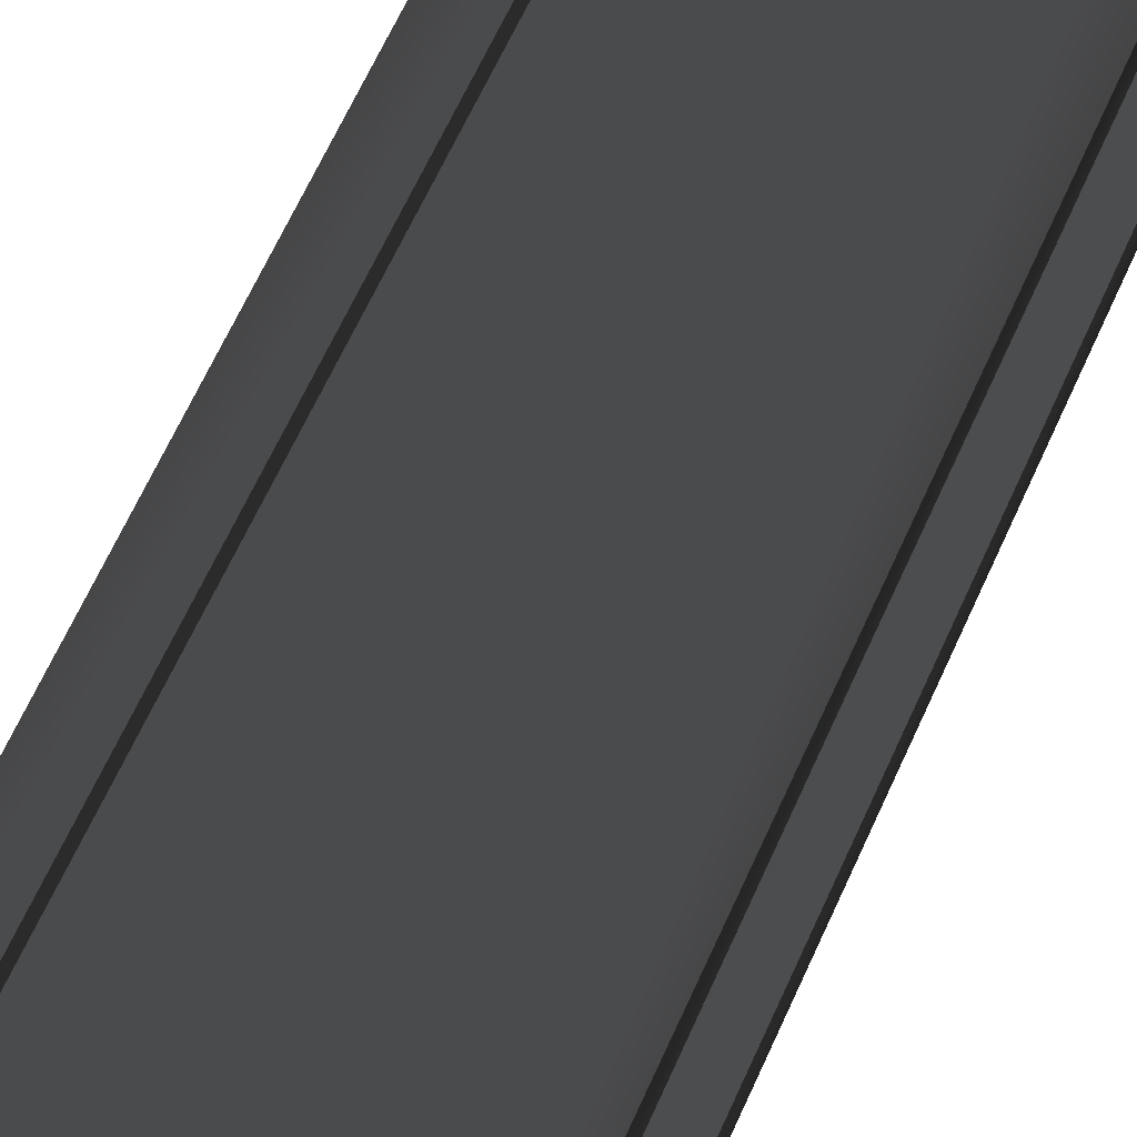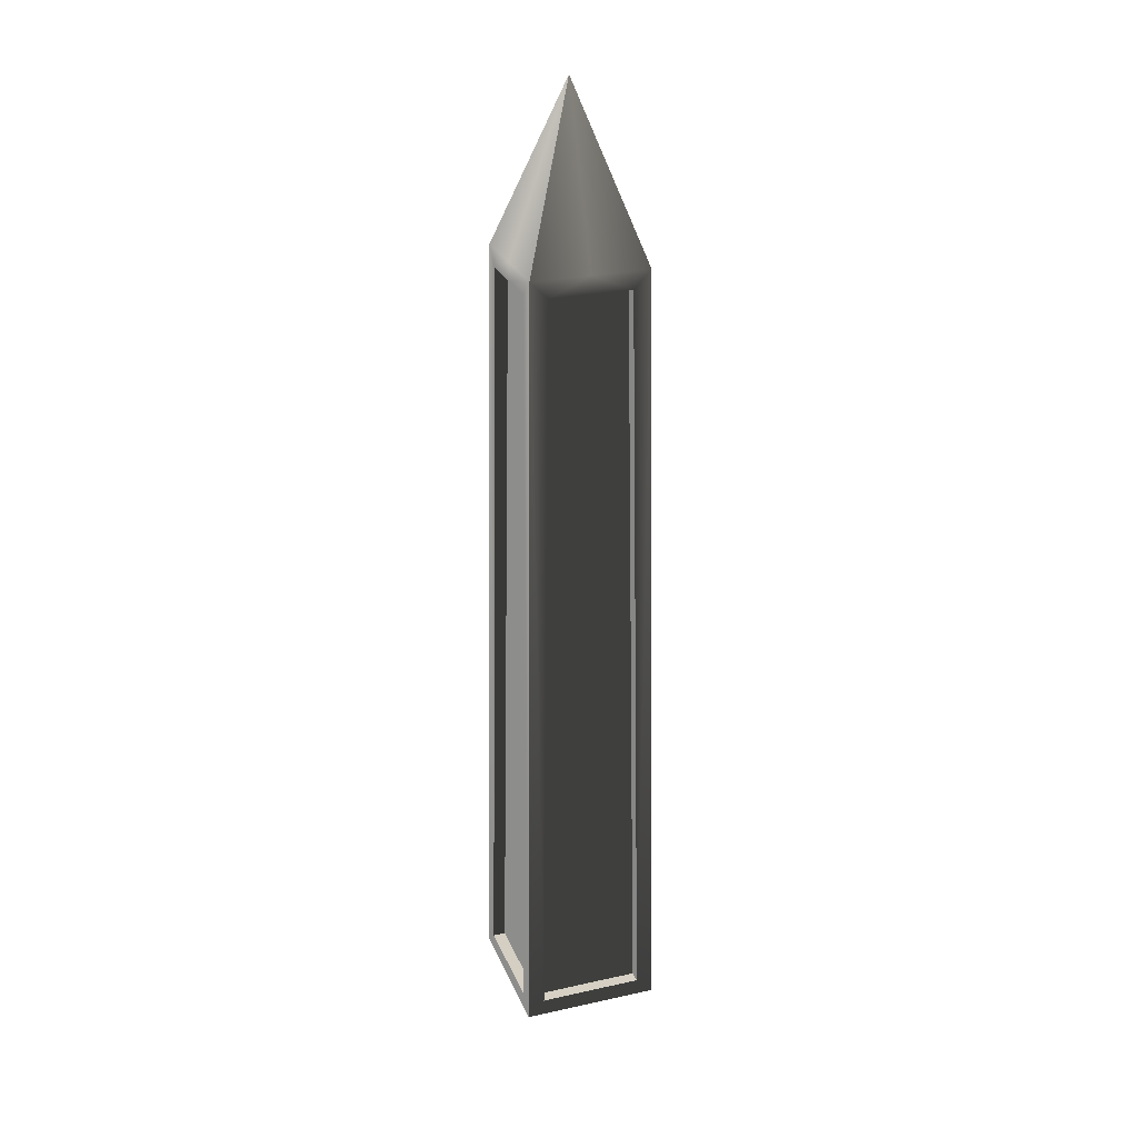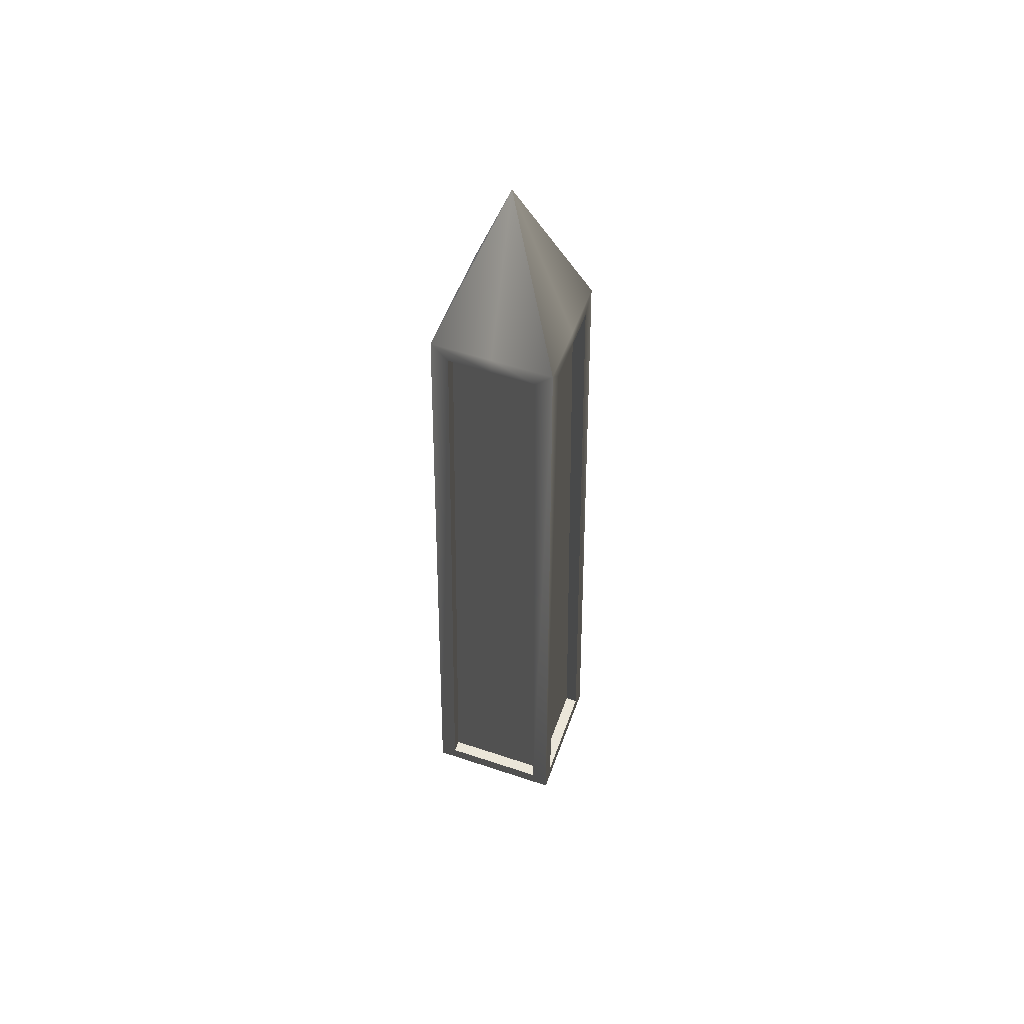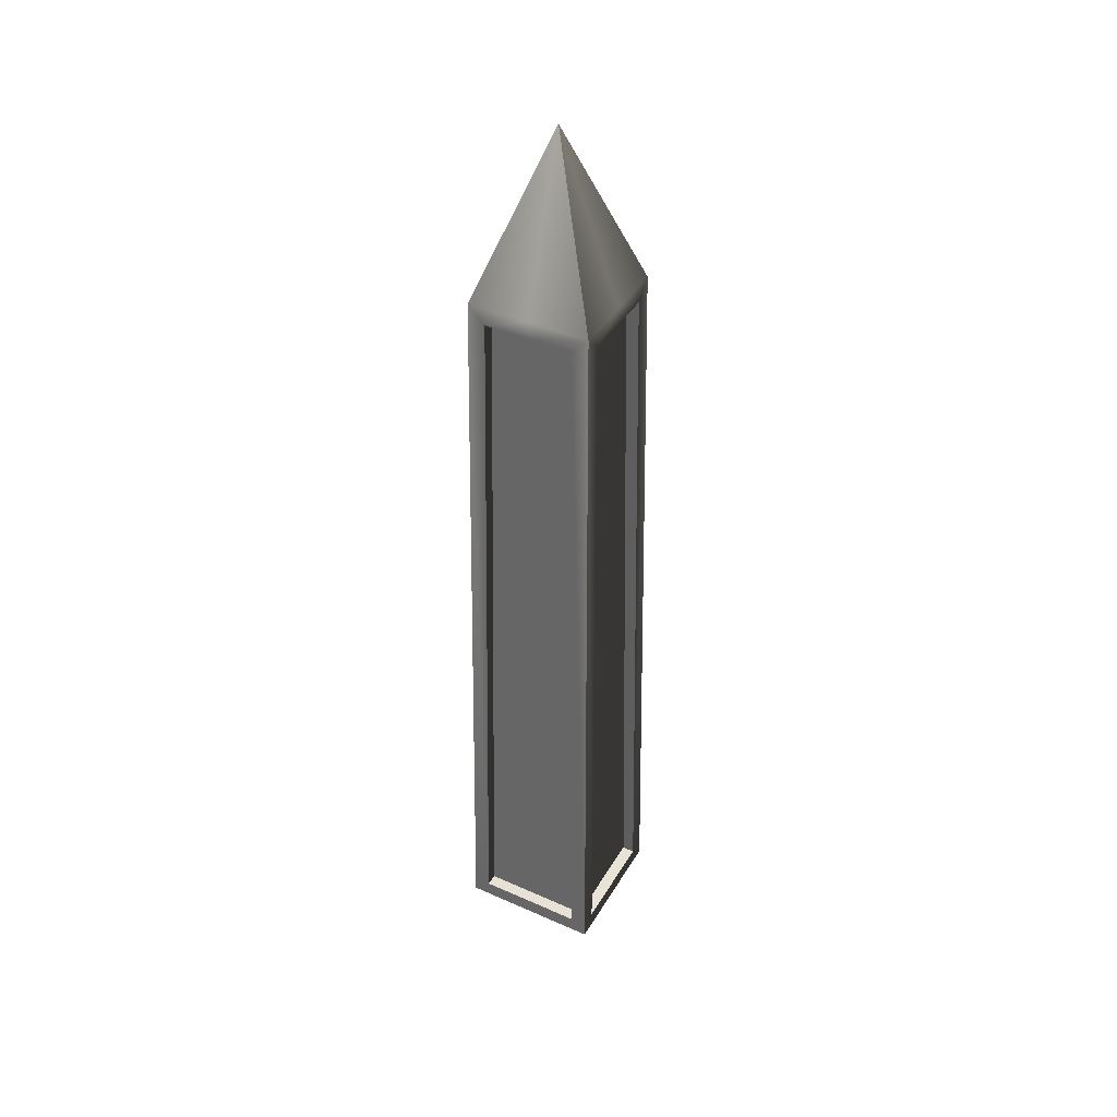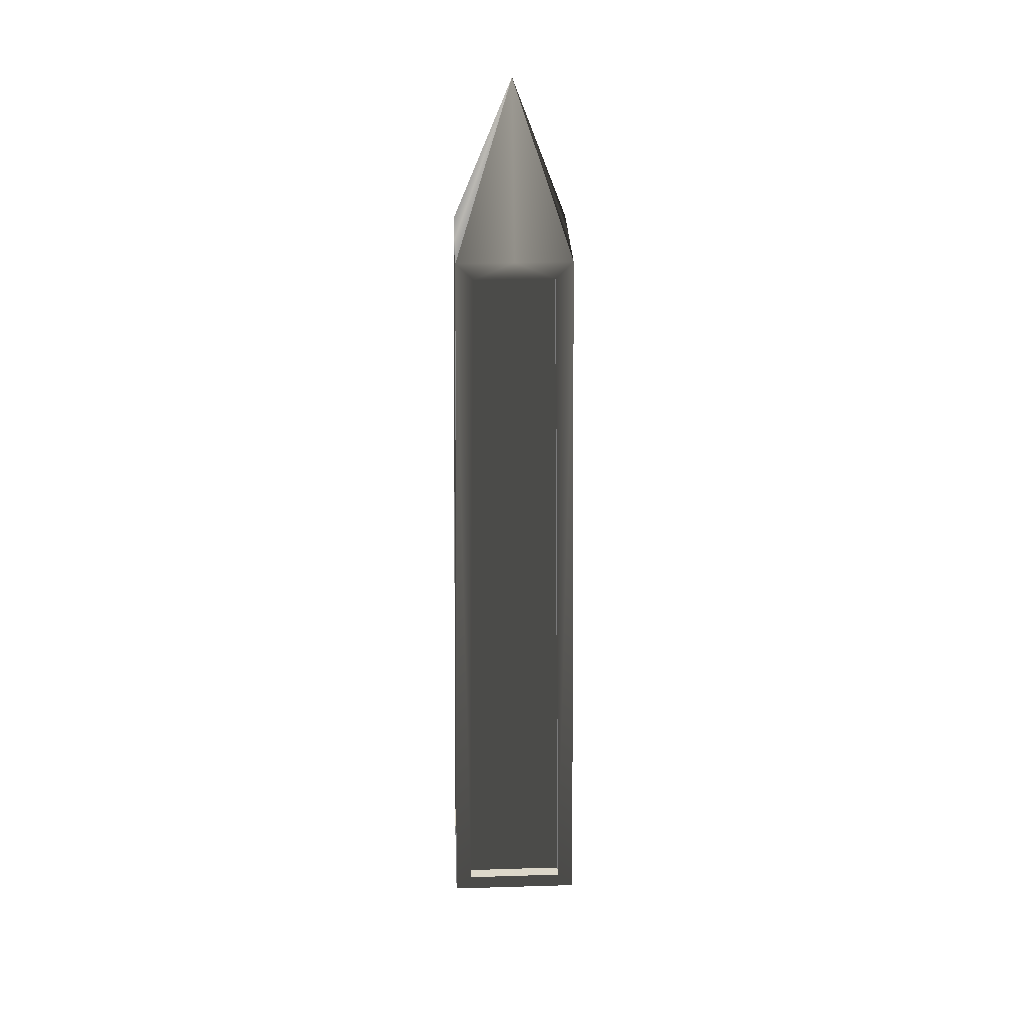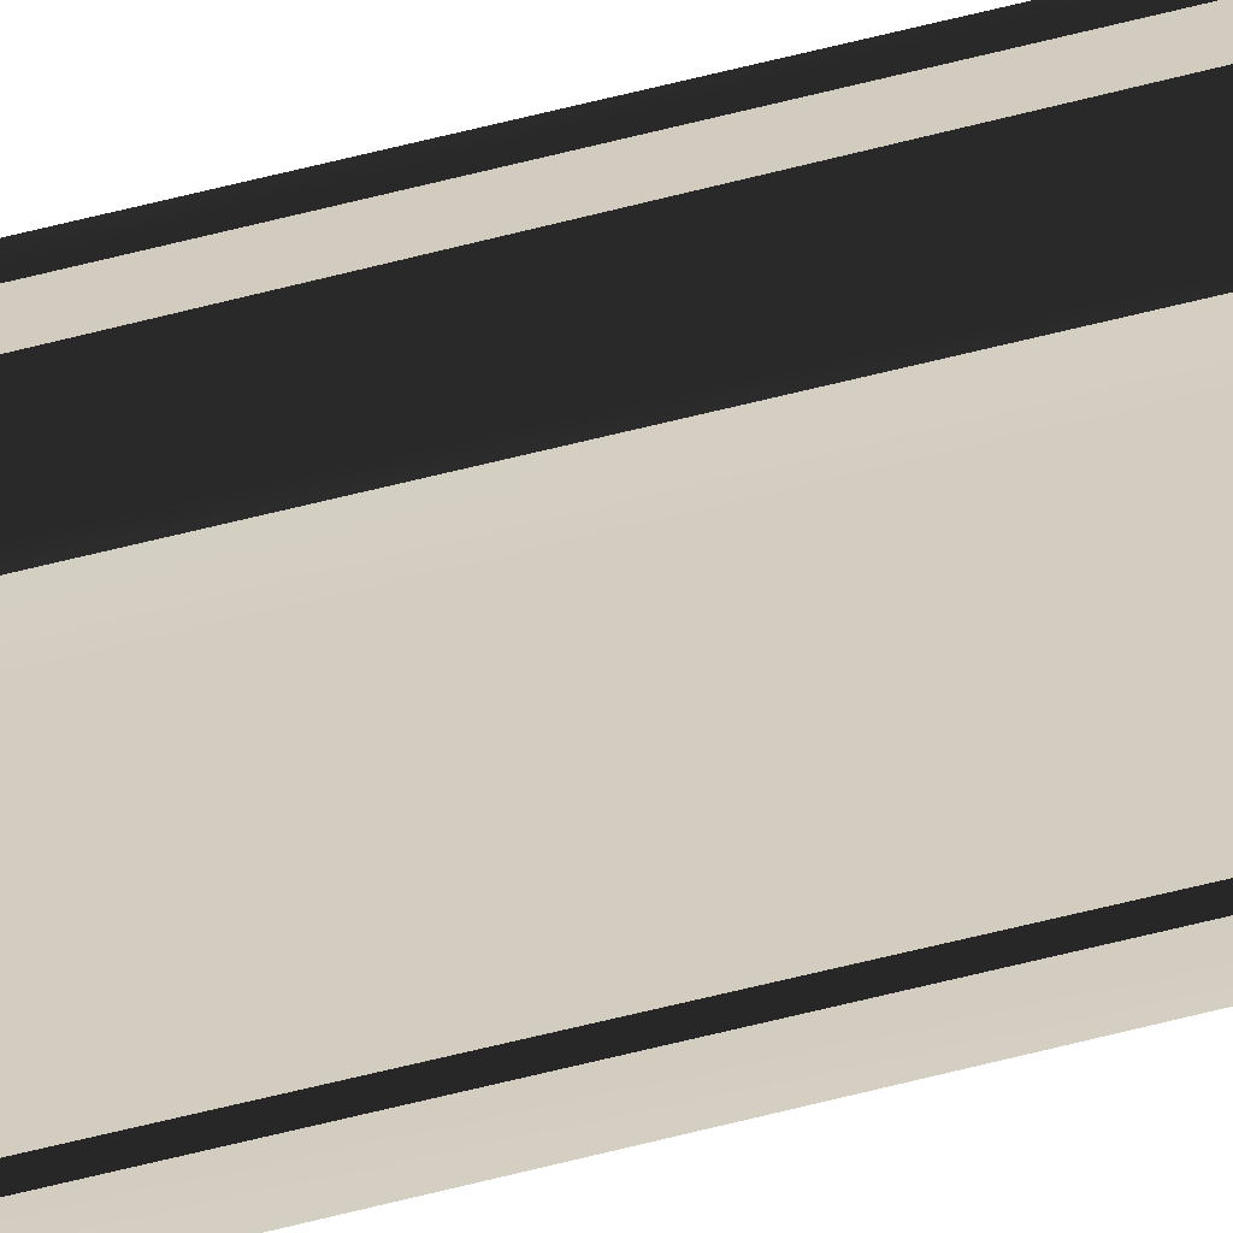
<metadata>
{"format":"obj","ext":"obj","renderer":"f3d","projection":"perspective","resolution":1024,"background":"white","views":[{"elev":67.8,"azim":24.7,"up":"+Z"},{"elev":26.3,"azim":161.0,"up":"+Y"},{"elev":54.5,"azim":-70.4,"up":"+Y"},{"elev":41.1,"azim":118.3,"up":"+Y"},{"elev":30.9,"azim":177.6,"up":"+Y"},{"elev":24.4,"azim":-119.3,"up":"+Z"}]}
</metadata>
<code>
v -0.5482 9.507 -0.5257
v -0.5482 9.507 -9.372e-07
v -0.6881 0.2077 -8.452e-07
v -0.6882 0.2049 -0.6532
v -0.6882 0.2049 0.6532
v -0.5482 9.507 0.5257
v -2e-06 9.507 -0.5827
v -0.4911 9.507 -0.5827
v -0.6342 0.2048 -0.7075
v -2.365e-06 0.2079 -0.7074
v -0.4911 9.507 0.5828
v 1.414e-06 9.507 0.5828
v 1.779e-06 0.2079 0.7074
v -0.6342 0.2048 0.7075
v -0.8442 -1.689e-08 -0.8632
v -0.8442 -1.689e-08 -1.024e-06
v -2.93e-07 -1.689e-08 -9.537e-07
v -2.822e-06 -1.689e-08 -0.8632
v -0.8442 -1.689e-08 0.8632
v 2.236e-06 -1.689e-08 0.8632
v -0.698 9.719 -1.134e-06
v -0.698 9.719 -0.7329
v -2.93e-07 11.72 -9.537e-07
v -0.698 9.719 0.7329
v -0.698 9.719 -0.7329
v -2.44e-06 9.719 -0.7329
v -2.93e-07 11.72 -9.537e-07
v 1.854e-06 9.719 0.7329
v -0.698 9.719 0.7329
v -2.93e-07 11.72 -9.537e-07
v -2.44e-06 9.719 -0.7329
v -0.698 9.719 -0.7329
v -0.4911 9.509 -0.7357
v -2.448e-06 9.509 -0.7357
v -0.698 9.719 -0.7329
v -0.8442 -1.689e-08 -0.8632
v -0.6342 0.2068 -0.8604
v -0.4911 9.509 -0.7357
v -0.8442 -1.689e-08 -0.8632
v -2.822e-06 -1.689e-08 -0.8632
v -2.813e-06 0.21 -0.8604
v -0.6342 0.2068 -0.8604
v -0.698 9.719 0.7329
v 1.854e-06 9.719 0.7329
v 1.862e-06 9.509 0.7357
v -0.4911 9.509 0.7357
v 2.236e-06 -1.689e-08 0.8632
v -0.8442 -1.689e-08 0.8632
v -0.6342 0.2068 0.8604
v 2.227e-06 0.21 0.8604
v -0.8442 -1.689e-08 0.8632
v -0.698 9.719 0.7329
v -0.4911 9.509 0.7357
v -0.6342 0.2068 0.8604
v -0.698 9.719 -0.7329
v -0.698 9.719 -1.134e-06
v -0.7012 9.509 -1.125e-06
v -0.7012 9.509 -0.5257
v -0.7012 9.509 0.5257
v -0.698 9.719 0.7329
v -0.8442 -1.689e-08 -1.024e-06
v -0.8442 -1.689e-08 -0.8632
v -0.8411 0.2072 -0.6532
v -0.8411 0.21 -1.033e-06
v -0.8442 -1.689e-08 0.8632
v -0.8411 0.2072 0.6532
v -0.8442 -1.689e-08 -0.8632
v -0.698 9.719 -0.7329
v -0.7012 9.509 -0.5257
v -0.8411 0.2072 -0.6532
v -0.698 9.719 0.7329
v -0.8442 -1.689e-08 0.8632
v -0.8411 0.2072 0.6532
v -0.7012 9.509 0.5257
v -0.7012 9.509 -0.5257
v -0.7012 9.509 -1.125e-06
v -0.5482 9.507 -9.372e-07
v -0.5482 9.507 -0.5257
v -0.5482 9.507 0.5257
v -0.7012 9.509 0.5257
v -0.8411 0.21 -1.033e-06
v -0.8411 0.2072 -0.6532
v -0.6882 0.2049 -0.6532
v -0.6881 0.2077 -8.452e-07
v -0.8411 0.2072 0.6532
v -0.6882 0.2049 0.6532
v -0.8411 0.2072 -0.6532
v -0.7012 9.509 -0.5257
v -0.5482 9.507 -0.5257
v -0.6882 0.2049 -0.6532
v -0.7012 9.509 0.5257
v -0.8411 0.2072 0.6532
v -0.6882 0.2049 0.6532
v -0.5482 9.507 0.5257
v -2.448e-06 9.509 -0.7357
v -0.4911 9.509 -0.7357
v -0.4911 9.507 -0.5827
v -2e-06 9.507 -0.5827
v -0.4911 9.509 -0.7357
v -0.6342 0.2068 -0.8604
v -0.6342 0.2048 -0.7075
v -0.4911 9.507 -0.5827
v -0.6342 0.2068 -0.8604
v -2.813e-06 0.21 -0.8604
v -2.365e-06 0.2079 -0.7074
v -0.6342 0.2048 -0.7075
v -0.4911 9.509 0.7357
v 1.862e-06 9.509 0.7357
v 1.414e-06 9.507 0.5828
v -0.4911 9.507 0.5828
v 2.227e-06 0.21 0.8604
v -0.6342 0.2068 0.8604
v -0.6342 0.2048 0.7075
v 1.779e-06 0.2079 0.7074
v -0.6342 0.2068 0.8604
v -0.4911 9.509 0.7357
v -0.4911 9.507 0.5828
v -0.6342 0.2048 0.7075
v 0.5482 9.507 -0.5257
v 0.6882 0.2049 -0.6532
v 0.6881 0.2077 -1.062e-06
v 0.5482 9.507 -9.702e-07
v 0.6882 0.2049 0.6532
v 0.5482 9.507 0.5257
v -2e-06 9.507 -0.5827
v -2.365e-06 0.2079 -0.7074
v 0.6342 0.2048 -0.7075
v 0.4911 9.507 -0.5827
v 0.4911 9.507 0.5828
v 0.6342 0.2048 0.7075
v 1.779e-06 0.2079 0.7074
v 1.414e-06 9.507 0.5828
v 0.8442 -1.689e-08 -0.8632
v -2.93e-07 -1.689e-08 -9.537e-07
v 0.8442 -1.689e-08 -8.838e-07
v -2.822e-06 -1.689e-08 -0.8632
v 0.8442 -1.689e-08 0.8632
v 2.236e-06 -1.689e-08 0.8632
v 0.698 9.719 -1.091e-06
v -2.93e-07 11.72 -9.537e-07
v 0.698 9.719 -0.7329
v 0.698 9.719 0.7329
v 0.698 9.719 -0.7329
v -2.93e-07 11.72 -9.537e-07
v -2.44e-06 9.719 -0.7329
v 1.854e-06 9.719 0.7329
v -2.93e-07 11.72 -9.537e-07
v 0.698 9.719 0.7329
v -2.44e-06 9.719 -0.7329
v -2.448e-06 9.509 -0.7357
v 0.4911 9.509 -0.7357
v 0.698 9.719 -0.7329
v 0.698 9.719 -0.7329
v 0.4911 9.509 -0.7357
v 0.6342 0.2068 -0.8604
v 0.8442 -1.689e-08 -0.8632
v 0.8442 -1.689e-08 -0.8632
v 0.6342 0.2068 -0.8604
v -2.813e-06 0.21 -0.8604
v -2.822e-06 -1.689e-08 -0.8632
v 0.698 9.719 0.7329
v 0.4911 9.509 0.7357
v 1.862e-06 9.509 0.7357
v 1.854e-06 9.719 0.7329
v 2.236e-06 -1.689e-08 0.8632
v 2.227e-06 0.21 0.8604
v 0.6342 0.2068 0.8604
v 0.8442 -1.689e-08 0.8632
v 0.8442 -1.689e-08 0.8632
v 0.6342 0.2068 0.8604
v 0.4911 9.509 0.7357
v 0.698 9.719 0.7329
v 0.698 9.719 -0.7329
v 0.7012 9.509 -0.5257
v 0.7012 9.509 -1.1e-06
v 0.698 9.719 -1.091e-06
v 0.7012 9.509 0.5257
v 0.698 9.719 0.7329
v 0.8442 -1.689e-08 -8.838e-07
v 0.8411 0.21 -8.745e-07
v 0.8411 0.2072 -0.6532
v 0.8442 -1.689e-08 -0.8632
v 0.8442 -1.689e-08 0.8632
v 0.8411 0.2072 0.6532
v 0.8442 -1.689e-08 -0.8632
v 0.8411 0.2072 -0.6532
v 0.7012 9.509 -0.5257
v 0.698 9.719 -0.7329
v 0.698 9.719 0.7329
v 0.7012 9.509 0.5257
v 0.8411 0.2072 0.6532
v 0.8442 -1.689e-08 0.8632
v 0.7012 9.509 -0.5257
v 0.5482 9.507 -0.5257
v 0.5482 9.507 -9.702e-07
v 0.7012 9.509 -1.1e-06
v 0.5482 9.507 0.5257
v 0.7012 9.509 0.5257
v 0.8411 0.21 -8.745e-07
v 0.6881 0.2077 -1.062e-06
v 0.6882 0.2049 -0.6532
v 0.8411 0.2072 -0.6532
v 0.8411 0.2072 0.6532
v 0.6882 0.2049 0.6532
v 0.8411 0.2072 -0.6532
v 0.6882 0.2049 -0.6532
v 0.5482 9.507 -0.5257
v 0.7012 9.509 -0.5257
v 0.7012 9.509 0.5257
v 0.5482 9.507 0.5257
v 0.6882 0.2049 0.6532
v 0.8411 0.2072 0.6532
v -2.448e-06 9.509 -0.7357
v -2e-06 9.507 -0.5827
v 0.4911 9.507 -0.5827
v 0.4911 9.509 -0.7357
v 0.4911 9.509 -0.7357
v 0.4911 9.507 -0.5827
v 0.6342 0.2048 -0.7075
v 0.6342 0.2068 -0.8604
v 0.6342 0.2068 -0.8604
v 0.6342 0.2048 -0.7075
v -2.365e-06 0.2079 -0.7074
v -2.813e-06 0.21 -0.8604
v 0.4911 9.509 0.7357
v 0.4911 9.507 0.5828
v 1.414e-06 9.507 0.5828
v 1.862e-06 9.509 0.7357
v 2.227e-06 0.21 0.8604
v 1.779e-06 0.2079 0.7074
v 0.6342 0.2048 0.7075
v 0.6342 0.2068 0.8604
v 0.6342 0.2068 0.8604
v 0.6342 0.2048 0.7075
v 0.4911 9.507 0.5828
v 0.4911 9.509 0.7357
g Desert_Column_02_(8)_610_73
f 1 3 2
f 1 4 3
f 2 3 5
f 2 5 6
f 7 9 8
f 7 10 9
f 11 13 12
f 11 14 13
f 15 17 16
f 18 17 15
f 16 17 19
f 19 17 20
f 21 23 22
f 24 23 21
f 25 27 26
f 28 30 29
f 31 33 32
f 31 34 33
f 35 37 36
f 35 38 37
f 39 41 40
f 39 42 41
f 43 45 44
f 43 46 45
f 47 49 48
f 47 50 49
f 51 53 52
f 51 54 53
f 55 57 56
f 55 58 57
f 56 57 59
f 56 59 60
f 61 63 62
f 61 64 63
f 65 64 61
f 65 66 64
f 67 69 68
f 67 70 69
f 71 73 72
f 71 74 73
f 75 77 76
f 75 78 77
f 76 77 79
f 76 79 80
f 81 83 82
f 81 84 83
f 85 84 81
f 85 86 84
f 87 89 88
f 87 90 89
f 91 93 92
f 91 94 93
f 95 97 96
f 95 98 97
f 99 101 100
f 99 102 101
f 103 105 104
f 103 106 105
f 107 109 108
f 107 110 109
f 111 113 112
f 111 114 113
f 115 117 116
f 115 118 117
f 119 121 120
f 119 122 121
f 122 123 121
f 122 124 123
f 125 127 126
f 125 128 127
f 129 131 130
f 129 132 131
f 133 135 134
f 136 133 134
f 135 137 134
f 137 138 134
f 139 141 140
f 142 139 140
f 143 145 144
f 146 148 147
f 149 151 150
f 149 152 151
f 153 155 154
f 153 156 155
f 157 159 158
f 157 160 159
f 161 163 162
f 161 164 163
f 165 167 166
f 165 168 167
f 169 171 170
f 169 172 171
f 173 175 174
f 173 176 175
f 176 177 175
f 176 178 177
f 179 181 180
f 179 182 181
f 183 179 180
f 183 180 184
f 185 187 186
f 185 188 187
f 189 191 190
f 189 192 191
f 193 195 194
f 193 196 195
f 196 197 195
f 196 198 197
f 199 201 200
f 199 202 201
f 203 199 200
f 203 200 204
f 205 207 206
f 205 208 207
f 209 211 210
f 209 212 211
f 213 215 214
f 213 216 215
f 217 219 218
f 217 220 219
f 221 223 222
f 221 224 223
f 225 227 226
f 225 228 227
f 229 231 230
f 229 232 231
f 233 235 234
f 233 236 235

</code>
